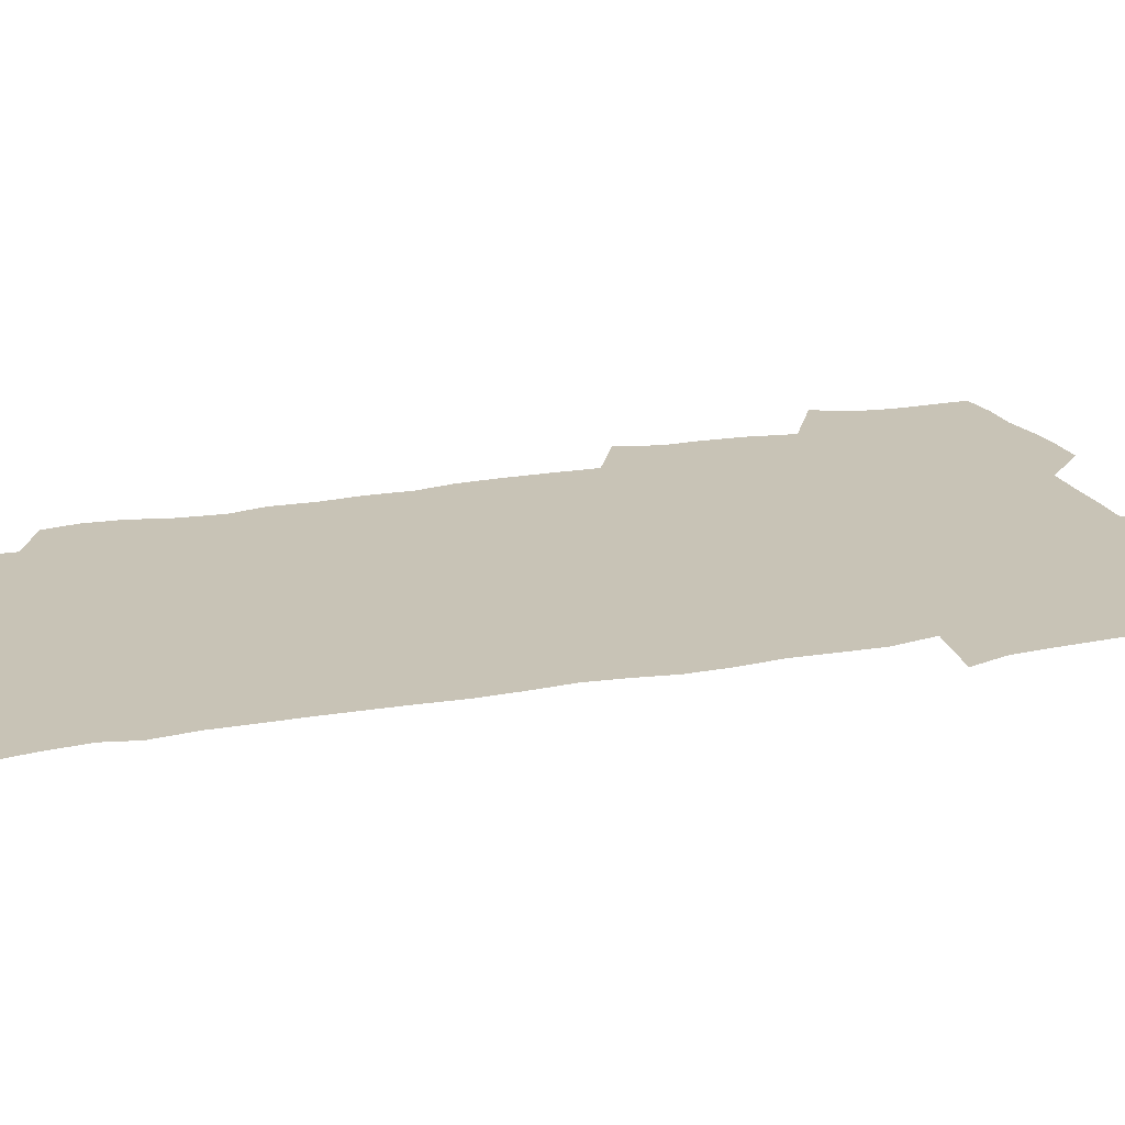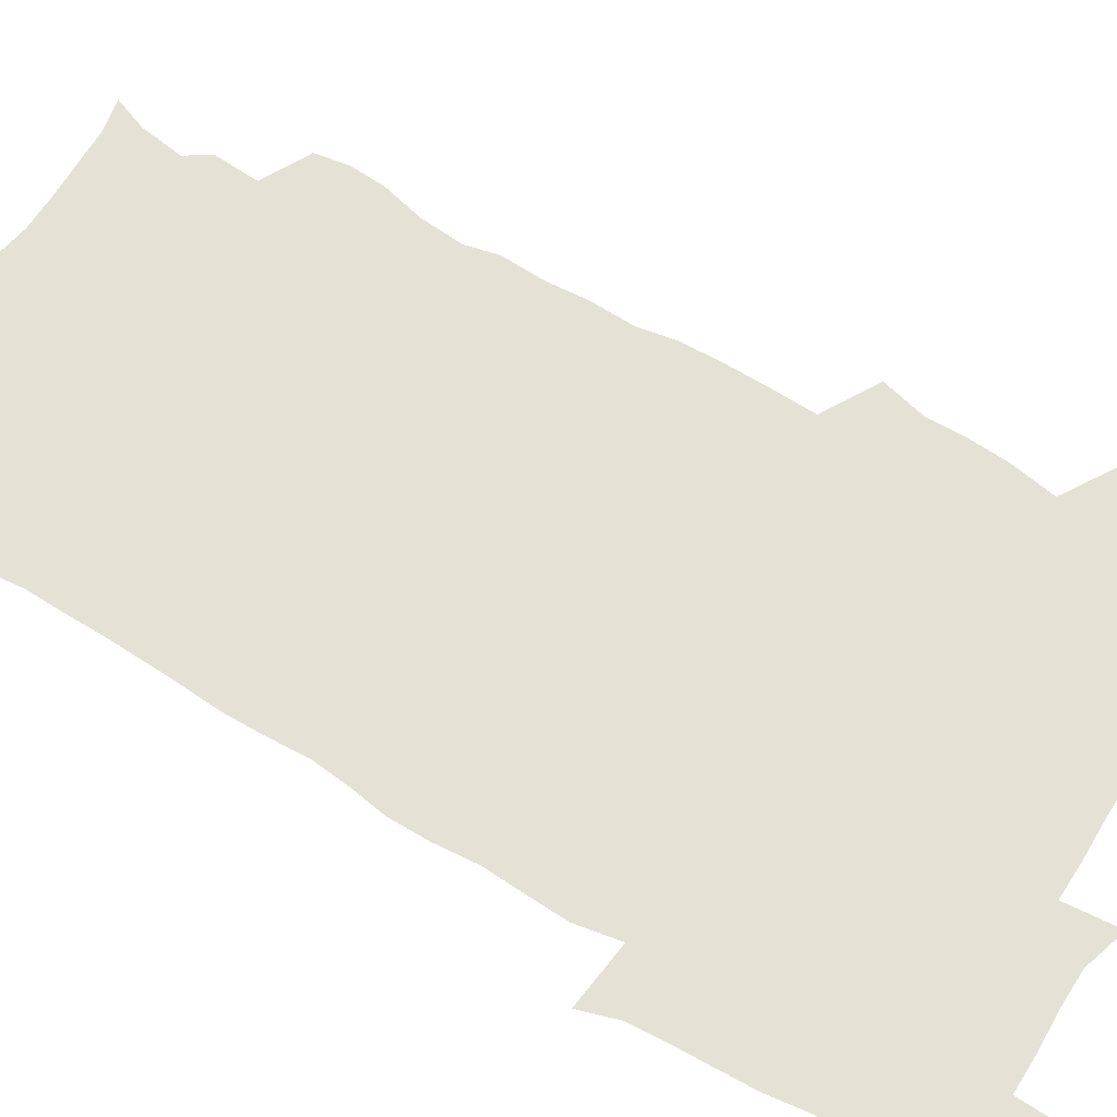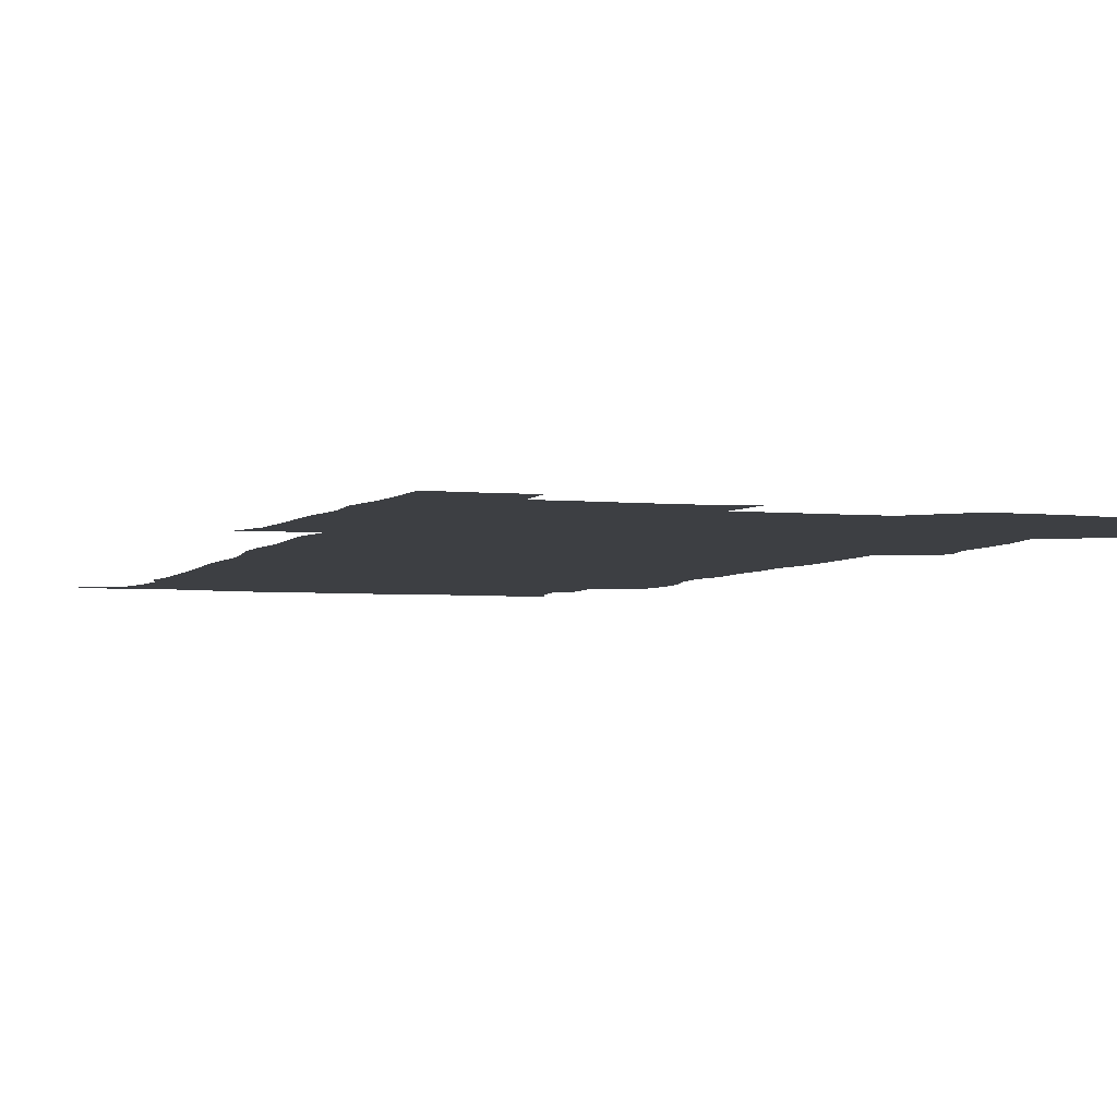
<metadata>
{"format":"obj","ext":"obj","renderer":"f3d","projection":"perspective","resolution":1024,"background":"white","views":[{"elev":19.5,"azim":69.6,"up":"+Z"},{"elev":64.9,"azim":120.4,"up":"+Z"},{"elev":-3.8,"azim":160.0,"up":"+Z"}]}
</metadata>
<code>
v 471.6 525.9 0
v 478.4 540.2 0
v 480.6 555 0
v 480.7 569.9 0
v 480.8 584.8 0
v 487.9 444 0
v 492.4 461 0
v 492.4 475.8 0
v 493.5 491.9 0
v 496.8 510.1 0
v 497.8 524.9 0
v 496.6 539.8 0
v 497.2 554.3 0
v 498.3 568.4 0
v 495.4 586.3 0
v 507.4 241.1 0
v 505.5 254.2 0
v 506.4 268.2 0
v 510.8 284.9 0
v 512.4 301.6 0
v 509.7 315.1 0
v 510.7 332.3 0
v 509.7 347.9 0
v 510.6 365.6 0
v 508.1 380.5 0
v 507.9 396.7 0
v 508.3 413.7 0
v 509.1 431.6 0
v 508.4 447.3 0
v 510.4 463.6 0
v 508.6 478 0
v 511 494.4 0
v 512.2 510 0
v 512.8 524.8 0
v 510.9 540 0
v 513.8 554.2 0
v 512.4 569.5 0
v 510.6 586 0
v 522.7 173.7 0
v 527.8 186.8 0
v 530.5 203.8 0
v 524.6 213.5 0
v 525.9 231.1 0
v 527.8 248.9 0
v 531 266.4 0
v 531 281.5 0
v 530.3 295.9 0
v 530.6 311.2 0
v 529.2 325.5 0
v 528.8 340.9 0
v 528.2 356.1 0
v 528.4 372.1 0
v 527.7 387.5 0
v 526.7 402.8 0
v 526.1 418.2 0
v 527.4 435 0
v 526.6 449.9 0
v 527.6 465.7 0
v 526.6 480.3 0
v 528.6 496.1 0
v 527.5 510.6 0
v 527.5 525.3 0
v 528.3 539.9 0
v 528.1 554.5 0
v 526.6 570.4 0
v 524.7 588.1 0
v 536.5 176.2 0
v 536.9 185.4 0
v 543.9 209 0
v 542.8 223 0
v 543.2 238.4 0
v 546 256.2 0
v 546.5 271.4 0
v 546.4 286.2 0
v 546.7 301.6 0
v 545.5 315.4 0
v 544.6 330 0
v 546.6 347.7 0
v 545 360.9 0
v 544.5 376.1 0
v 544.2 391.3 0
v 543.2 406 0
v 542.9 421.2 0
v 542.1 436 0
v 542.7 451.6 0
v 543.1 466.9 0
v 543.3 481.8 0
v 543.4 496.5 0
v 543.3 511 0
v 543.9 525.3 0
v 543.6 539.5 0
v 543.6 553.3 0
v 540.9 571.1 0
v 538.8 589 0
v 548.3 176.1 0
v 554 193.6 0
v 558 212.3 0
v 559.7 229.2 0
v 561.3 245.8 0
v 561.4 260.4 0
v 560.9 274.3 0
v 561 289.3 0
v 560.5 303.6 0
v 559.9 318 0
v 559.6 333 0
v 559.2 347.3 0
v 559.7 363.3 0
v 559.4 378.3 0
v 558.7 392.7 0
v 559.4 408.8 0
v 558.6 423.1 0
v 558.4 437.9 0
v 558.2 452.8 0
v 558.6 467.9 0
v 558.8 482.6 0
v 558.5 496.9 0
v 558.5 511.2 0
v 558.3 525.4 0
v 558.3 539.5 0
v 557.6 553.8 0
v 555.6 570.4 0
v 552.9 588.8 0
v 562.8 176.2 0
v 568.8 194.9 0
v 573.5 216.6 0
v 574.5 232 0
v 574.8 246.7 0
v 575 261.6 0
v 575.2 276.5 0
v 574.6 290.3 0
v 574.2 304.7 0
v 574.3 320 0
v 574.3 335 0
v 574.3 349.8 0
v 574.8 365.9 0
v 574.1 379.8 0
v 572.9 393.5 0
v 573.4 409.1 0
v 572.8 423.2 0
v 573.5 439.4 0
v 573.1 453.7 0
v 572.9 468.1 0
v 572.9 482.6 0
v 572.7 496.9 0
v 572.9 511.3 0
v 573.1 525.5 0
v 573 539.4 0
v 571.8 554.5 0
v 569.6 571.4 0
v 579.4 175.7 0
v 582.3 190.2 0
v 586.6 215.4 0
v 588.3 233.5 0
v 588.7 248.5 0
v 588.2 261.3 0
v 588.6 277.2 0
v 588.2 291.1 0
v 588.1 305.9 0
v 588.4 321.7 0
v 588.1 335.6 0
v 587.7 348.4 0
v 588.3 366.6 0
v 588.5 381.5 0
v 587.7 395 0
v 587.5 409.4 0
v 586.6 422.9 0
v 587.4 439.4 0
v 587.5 454 0
v 587.3 468.4 0
v 587.4 482.8 0
v 587.4 497.3 0
v 587.6 511.6 0
v 587.3 525.7 0
v 587.1 539.7 0
v 586.5 554.6 0
v 585.1 570.7 0
v 595 172.6 0
v 598.9 194.4 0
v 600.7 215.4 0
v 601.7 233.7 0
v 601.9 248.3 0
v 601.6 261.1 0
v 602 277.7 0
v 602 291.5 0
v 602 306.9 0
v 601.9 320.8 0
v 601.9 335.1 0
v 602.2 350.4 0
v 602 365.2 0
v 602 381.8 0
v 601.9 395.6 0
v 601.7 410.1 0
v 601.5 424.4 0
v 601.6 439.1 0
v 601.7 454.5 0
v 601.8 468.9 0
v 601.6 483 0
v 601.8 497.6 0
v 601.9 511.8 0
v 601.7 525.8 0
v 601.3 540.4 0
v 601.1 554.8 0
v 600.4 570.6 0
v 612.5 173.2 0
v 614.4 196.7 0
v 614.9 214 0
v 615.1 232.7 0
v 615.2 248.6 0
v 615.4 262.6 0
v 615.7 276.5 0
v 615.7 292.4 0
v 615.5 306.7 0
v 615.5 321.7 0
v 615.6 333.9 0
v 616.1 352 0
v 615.9 366.2 0
v 616 380.3 0
v 615.8 395.7 0
v 615.8 409.8 0
v 615.7 425.1 0
v 615.8 439.1 0
v 615.7 454.8 0
v 615.8 468.8 0
v 615.8 483 0
v 615.9 497.4 0
v 615.9 511.8 0
v 615.9 525.9 0
v 616 539.9 0
v 615.8 554.8 0
v 615.7 570 0
v 613.9 591.2 0
v 629.8 172.3 0
v 629.3 196.8 0
v 629.1 215.8 0
v 628.9 231.6 0
v 628.9 246.7 0
v 628.9 261.2 0
v 629.7 274.6 0
v 629.1 292.7 0
v 629.2 306.9 0
v 629.4 320.8 0
v 629.8 337 0
v 629.7 351.9 0
v 629.7 366.2 0
v 629.9 380.4 0
v 629.8 395.5 0
v 629.9 410 0
v 630.1 424.3 0
v 630 439.4 0
v 630 454.1 0
v 629.9 468.8 0
v 629.8 483.1 0
v 630.3 497.2 0
v 629.9 511.9 0
v 630.2 526 0
v 630.2 540.2 0
v 630.2 554.7 0
v 630.1 570.5 0
v 630.6 585.8 0
v 646.7 172.4 0
v 644.4 195 0
v 642.9 215.2 0
v 642.4 231.5 0
v 643 244.8 0
v 643.8 257.6 0
v 643.3 274.8 0
v 643.2 290.1 0
v 642.8 305.8 0
v 643.6 319.1 0
v 643.3 336.2 0
v 643.5 350.8 0
v 643.5 365.6 0
v 643.9 379.7 0
v 644.3 394.2 0
v 644.3 409.2 0
v 644.2 424.3 0
v 644.5 438.8 0
v 644.5 453.6 0
v 644.3 468.4 0
v 644.5 482.8 0
v 644.5 497.3 0
v 644.9 511.5 0
v 644.4 526.3 0
v 644.5 540.4 0
v 644.7 555 0
v 644.9 570.9 0
v 645.4 585.1 0
v 662.2 177 0
v 659.4 194.4 0
v 656.9 213.5 0
v 656.3 229.1 0
v 656.7 243.4 0
v 656.6 259 0
v 657.6 272.4 0
v 656.9 288.7 0
v 657.4 303.1 0
v 657.1 319.2 0
v 658 333.3 0
v 658.3 348 0
v 658.2 363.3 0
v 657.9 378.8 0
v 658.9 393 0
v 658.9 408.1 0
v 658.9 423.2 0
v 659 438.1 0
v 659 453.1 0
v 659.1 467.9 0
v 659.1 482.5 0
v 658.4 497.4 0
v 659 511.6 0
v 659 526.1 0
v 659.3 540.6 0
v 659.4 555.2 0
v 659.7 570.2 0
v 660.1 585.3 0
v 677.7 176.2 0
v 675.4 190.6 0
v 672.2 209 0
v 671.1 224.9 0
v 671.4 239.6 0
v 671.4 254.7 0
v 671.7 269.4 0
v 671.4 285.2 0
v 671.8 300.1 0
v 671.4 316.1 0
v 672.2 330.7 0
v 672.8 345.5 0
v 672.8 361 0
v 674 375.4 0
v 676 389.4 0
v 674.6 405.8 0
v 675.4 420.7 0
v 674.7 436.6 0
v 675.2 451.7 0
v 674.8 467 0
v 674.8 481.7 0
v 674.4 496.5 0
v 673.5 511.4 0
v 674.6 525.8 0
v 673.4 540.9 0
v 673.9 555 0
v 674.3 569.3 0
v 675 584.8 0
v 675.7 600.2 0
v 692.9 175 0
v 687.8 191.7 0
v 685.9 206.3 0
v 685.1 221.1 0
v 688.1 232.9 0
v 686.7 249.2 0
v 687.3 263.8 0
v 687.6 278.9 0
v 688.3 293.8 0
v 689.2 308.8 0
v 690.4 323.6 0
v 690.3 339.4 0
v 689.6 355.9 0
v 691.3 370.6 0
v 693.8 384.9 0
v 693.9 400.6 0
v 692.7 417.4 0
v 693.7 433.1 0
v 694.6 449 0
v 691.7 466.1 0
v 692.2 480 0
v 693.1 494.3 0
v 690.8 510 0
v 691.3 524.6 0
v 689.8 540.1 0
v 689.2 554.8 0
v 688.8 569.3 0
v 690.1 584.1 0
v 690.9 599.4 0
v 705.5 176.8 0
v 716.9 462.7 0
v 712.5 477.7 0
v 711.7 492 0
v 711.3 506.9 0
v 710.9 522 0
v 708.9 538.1 0
v 710.2 553.4 0
v 707.7 569.3 0
v 706.9 584.5 0
v 706.9 599.7 0
f 10 11 1
f 1 11 2
f 11 12 2
f 2 12 3
f 12 13 3
f 3 13 4
f 13 14 4
f 4 14 5
f 14 15 5
f 28 29 6
f 6 29 7
f 29 30 7
f 7 30 8
f 30 31 8
f 8 31 9
f 31 32 9
f 9 32 10
f 32 33 10
f 10 33 11
f 33 34 11
f 11 34 12
f 34 35 12
f 12 35 13
f 35 36 13
f 13 36 14
f 36 37 14
f 14 37 15
f 37 38 15
f 43 44 16
f 16 44 17
f 44 45 17
f 17 45 18
f 45 46 18
f 18 46 19
f 46 47 19
f 19 47 20
f 47 48 20
f 20 48 21
f 48 49 21
f 21 49 22
f 49 50 22
f 22 50 23
f 50 51 23
f 23 51 24
f 51 52 24
f 24 52 25
f 52 53 25
f 25 53 26
f 53 54 26
f 26 54 27
f 54 55 27
f 27 55 28
f 55 56 28
f 28 56 29
f 56 57 29
f 29 57 30
f 57 58 30
f 30 58 31
f 58 59 31
f 31 59 32
f 59 60 32
f 32 60 33
f 60 61 33
f 33 61 34
f 61 62 34
f 34 62 35
f 62 63 35
f 35 63 36
f 63 64 36
f 36 64 37
f 64 65 37
f 37 65 38
f 65 66 38
f 39 67 40
f 67 68 40
f 40 68 41
f 68 69 41
f 41 69 42
f 69 70 42
f 42 70 43
f 70 71 43
f 43 71 44
f 71 72 44
f 44 72 45
f 72 73 45
f 45 73 46
f 73 74 46
f 46 74 47
f 74 75 47
f 47 75 48
f 75 76 48
f 48 76 49
f 76 77 49
f 49 77 50
f 77 78 50
f 50 78 51
f 78 79 51
f 51 79 52
f 79 80 52
f 52 80 53
f 80 81 53
f 53 81 54
f 81 82 54
f 54 82 55
f 82 83 55
f 55 83 56
f 83 84 56
f 56 84 57
f 84 85 57
f 57 85 58
f 85 86 58
f 58 86 59
f 86 87 59
f 59 87 60
f 87 88 60
f 60 88 61
f 88 89 61
f 61 89 62
f 89 90 62
f 62 90 63
f 90 91 63
f 63 91 64
f 91 92 64
f 64 92 65
f 92 93 65
f 65 93 66
f 93 94 66
f 67 95 68
f 95 96 68
f 68 96 69
f 96 97 69
f 69 97 70
f 97 98 70
f 70 98 71
f 98 99 71
f 71 99 72
f 99 100 72
f 72 100 73
f 100 101 73
f 73 101 74
f 101 102 74
f 74 102 75
f 102 103 75
f 75 103 76
f 103 104 76
f 76 104 77
f 104 105 77
f 77 105 78
f 105 106 78
f 78 106 79
f 106 107 79
f 79 107 80
f 107 108 80
f 80 108 81
f 108 109 81
f 81 109 82
f 109 110 82
f 82 110 83
f 110 111 83
f 83 111 84
f 111 112 84
f 84 112 85
f 112 113 85
f 85 113 86
f 113 114 86
f 86 114 87
f 114 115 87
f 87 115 88
f 115 116 88
f 88 116 89
f 116 117 89
f 89 117 90
f 117 118 90
f 90 118 91
f 118 119 91
f 91 119 92
f 119 120 92
f 92 120 93
f 120 121 93
f 93 121 94
f 121 122 94
f 95 123 96
f 123 124 96
f 96 124 97
f 124 125 97
f 97 125 98
f 125 126 98
f 98 126 99
f 126 127 99
f 99 127 100
f 127 128 100
f 100 128 101
f 128 129 101
f 101 129 102
f 129 130 102
f 102 130 103
f 130 131 103
f 103 131 104
f 131 132 104
f 104 132 105
f 132 133 105
f 105 133 106
f 133 134 106
f 106 134 107
f 134 135 107
f 107 135 108
f 135 136 108
f 108 136 109
f 136 137 109
f 109 137 110
f 137 138 110
f 110 138 111
f 138 139 111
f 111 139 112
f 139 140 112
f 112 140 113
f 140 141 113
f 113 141 114
f 141 142 114
f 114 142 115
f 142 143 115
f 115 143 116
f 143 144 116
f 116 144 117
f 144 145 117
f 117 145 118
f 145 146 118
f 118 146 119
f 146 147 119
f 119 147 120
f 147 148 120
f 120 148 121
f 148 149 121
f 121 149 122
f 123 150 124
f 150 151 124
f 124 151 125
f 151 152 125
f 125 152 126
f 152 153 126
f 126 153 127
f 153 154 127
f 127 154 128
f 154 155 128
f 128 155 129
f 155 156 129
f 129 156 130
f 156 157 130
f 130 157 131
f 157 158 131
f 131 158 132
f 158 159 132
f 132 159 133
f 159 160 133
f 133 160 134
f 160 161 134
f 134 161 135
f 161 162 135
f 135 162 136
f 162 163 136
f 136 163 137
f 163 164 137
f 137 164 138
f 164 165 138
f 138 165 139
f 165 166 139
f 139 166 140
f 166 167 140
f 140 167 141
f 167 168 141
f 141 168 142
f 168 169 142
f 142 169 143
f 169 170 143
f 143 170 144
f 170 171 144
f 144 171 145
f 171 172 145
f 145 172 146
f 172 173 146
f 146 173 147
f 173 174 147
f 147 174 148
f 174 175 148
f 148 175 149
f 175 176 149
f 150 177 151
f 177 178 151
f 151 178 152
f 178 179 152
f 152 179 153
f 179 180 153
f 153 180 154
f 180 181 154
f 154 181 155
f 181 182 155
f 155 182 156
f 182 183 156
f 156 183 157
f 183 184 157
f 157 184 158
f 184 185 158
f 158 185 159
f 185 186 159
f 159 186 160
f 186 187 160
f 160 187 161
f 187 188 161
f 161 188 162
f 188 189 162
f 162 189 163
f 189 190 163
f 163 190 164
f 190 191 164
f 164 191 165
f 191 192 165
f 165 192 166
f 192 193 166
f 166 193 167
f 193 194 167
f 167 194 168
f 194 195 168
f 168 195 169
f 195 196 169
f 169 196 170
f 196 197 170
f 170 197 171
f 197 198 171
f 171 198 172
f 198 199 172
f 172 199 173
f 199 200 173
f 173 200 174
f 200 201 174
f 174 201 175
f 201 202 175
f 175 202 176
f 202 203 176
f 177 204 178
f 204 205 178
f 178 205 179
f 205 206 179
f 179 206 180
f 206 207 180
f 180 207 181
f 207 208 181
f 181 208 182
f 208 209 182
f 182 209 183
f 209 210 183
f 183 210 184
f 210 211 184
f 184 211 185
f 211 212 185
f 185 212 186
f 212 213 186
f 186 213 187
f 213 214 187
f 187 214 188
f 214 215 188
f 188 215 189
f 215 216 189
f 189 216 190
f 216 217 190
f 190 217 191
f 217 218 191
f 191 218 192
f 218 219 192
f 192 219 193
f 219 220 193
f 193 220 194
f 220 221 194
f 194 221 195
f 221 222 195
f 195 222 196
f 222 223 196
f 196 223 197
f 223 224 197
f 197 224 198
f 224 225 198
f 198 225 199
f 225 226 199
f 199 226 200
f 226 227 200
f 200 227 201
f 227 228 201
f 201 228 202
f 228 229 202
f 202 229 203
f 229 230 203
f 204 232 205
f 232 233 205
f 205 233 206
f 233 234 206
f 206 234 207
f 234 235 207
f 207 235 208
f 235 236 208
f 208 236 209
f 236 237 209
f 209 237 210
f 237 238 210
f 210 238 211
f 238 239 211
f 211 239 212
f 239 240 212
f 212 240 213
f 240 241 213
f 213 241 214
f 241 242 214
f 214 242 215
f 242 243 215
f 215 243 216
f 243 244 216
f 216 244 217
f 244 245 217
f 217 245 218
f 245 246 218
f 218 246 219
f 246 247 219
f 219 247 220
f 247 248 220
f 220 248 221
f 248 249 221
f 221 249 222
f 249 250 222
f 222 250 223
f 250 251 223
f 223 251 224
f 251 252 224
f 224 252 225
f 252 253 225
f 225 253 226
f 253 254 226
f 226 254 227
f 254 255 227
f 227 255 228
f 255 256 228
f 228 256 229
f 256 257 229
f 229 257 230
f 257 258 230
f 230 258 231
f 258 259 231
f 232 260 233
f 260 261 233
f 233 261 234
f 261 262 234
f 234 262 235
f 262 263 235
f 235 263 236
f 263 264 236
f 236 264 237
f 264 265 237
f 237 265 238
f 265 266 238
f 238 266 239
f 266 267 239
f 239 267 240
f 267 268 240
f 240 268 241
f 268 269 241
f 241 269 242
f 269 270 242
f 242 270 243
f 270 271 243
f 243 271 244
f 271 272 244
f 244 272 245
f 272 273 245
f 245 273 246
f 273 274 246
f 246 274 247
f 274 275 247
f 247 275 248
f 275 276 248
f 248 276 249
f 276 277 249
f 249 277 250
f 277 278 250
f 250 278 251
f 278 279 251
f 251 279 252
f 279 280 252
f 252 280 253
f 280 281 253
f 253 281 254
f 281 282 254
f 254 282 255
f 282 283 255
f 255 283 256
f 283 284 256
f 256 284 257
f 284 285 257
f 257 285 258
f 285 286 258
f 258 286 259
f 286 287 259
f 260 288 261
f 288 289 261
f 261 289 262
f 289 290 262
f 262 290 263
f 290 291 263
f 263 291 264
f 291 292 264
f 264 292 265
f 292 293 265
f 265 293 266
f 293 294 266
f 266 294 267
f 294 295 267
f 267 295 268
f 295 296 268
f 268 296 269
f 296 297 269
f 269 297 270
f 297 298 270
f 270 298 271
f 298 299 271
f 271 299 272
f 299 300 272
f 272 300 273
f 300 301 273
f 273 301 274
f 301 302 274
f 274 302 275
f 302 303 275
f 275 303 276
f 303 304 276
f 276 304 277
f 304 305 277
f 277 305 278
f 305 306 278
f 278 306 279
f 306 307 279
f 279 307 280
f 307 308 280
f 280 308 281
f 308 309 281
f 281 309 282
f 309 310 282
f 282 310 283
f 310 311 283
f 283 311 284
f 311 312 284
f 284 312 285
f 312 313 285
f 285 313 286
f 313 314 286
f 286 314 287
f 314 315 287
f 288 316 289
f 316 317 289
f 289 317 290
f 317 318 290
f 290 318 291
f 318 319 291
f 291 319 292
f 319 320 292
f 292 320 293
f 320 321 293
f 293 321 294
f 321 322 294
f 294 322 295
f 322 323 295
f 295 323 296
f 323 324 296
f 296 324 297
f 324 325 297
f 297 325 298
f 325 326 298
f 298 326 299
f 326 327 299
f 299 327 300
f 327 328 300
f 300 328 301
f 328 329 301
f 301 329 302
f 329 330 302
f 302 330 303
f 330 331 303
f 303 331 304
f 331 332 304
f 304 332 305
f 332 333 305
f 305 333 306
f 333 334 306
f 306 334 307
f 334 335 307
f 307 335 308
f 335 336 308
f 308 336 309
f 336 337 309
f 309 337 310
f 337 338 310
f 310 338 311
f 338 339 311
f 311 339 312
f 339 340 312
f 312 340 313
f 340 341 313
f 313 341 314
f 341 342 314
f 314 342 315
f 342 343 315
f 316 345 317
f 345 346 317
f 317 346 318
f 346 347 318
f 318 347 319
f 347 348 319
f 319 348 320
f 348 349 320
f 320 349 321
f 349 350 321
f 321 350 322
f 350 351 322
f 322 351 323
f 351 352 323
f 323 352 324
f 352 353 324
f 324 353 325
f 353 354 325
f 325 354 326
f 354 355 326
f 326 355 327
f 355 356 327
f 327 356 328
f 356 357 328
f 328 357 329
f 357 358 329
f 329 358 330
f 358 359 330
f 330 359 331
f 359 360 331
f 331 360 332
f 360 361 332
f 332 361 333
f 361 362 333
f 333 362 334
f 362 363 334
f 334 363 335
f 363 364 335
f 335 364 336
f 364 365 336
f 336 365 337
f 365 366 337
f 337 366 338
f 366 367 338
f 338 367 339
f 367 368 339
f 339 368 340
f 368 369 340
f 340 369 341
f 369 370 341
f 341 370 342
f 370 371 342
f 342 371 343
f 371 372 343
f 343 372 344
f 372 373 344
f 345 374 346
f 364 375 365
f 375 376 365
f 365 376 366
f 376 377 366
f 366 377 367
f 377 378 367
f 367 378 368
f 378 379 368
f 368 379 369
f 379 380 369
f 369 380 370
f 380 381 370
f 370 381 371
f 381 382 371
f 371 382 372
f 382 383 372
f 372 383 373
f 383 384 373

</code>
